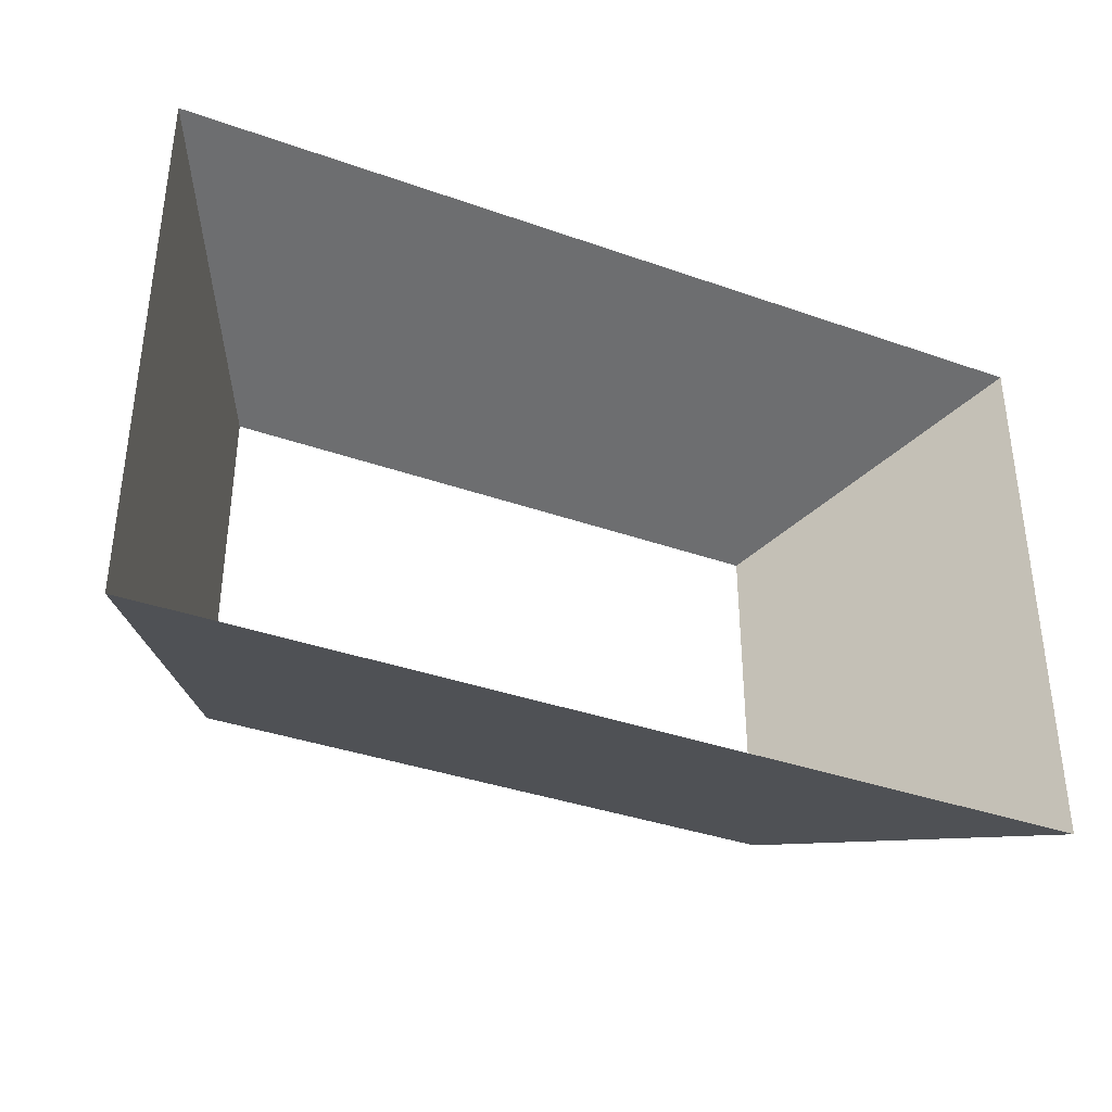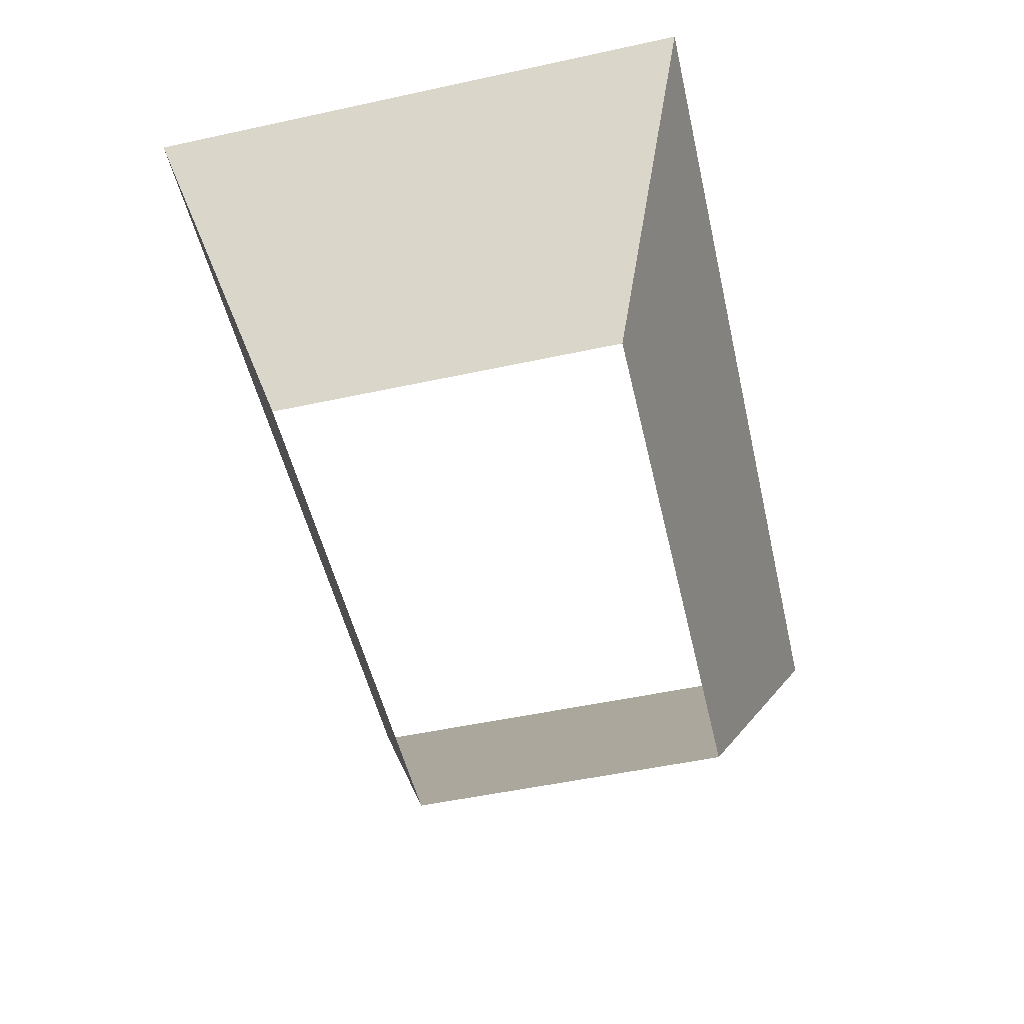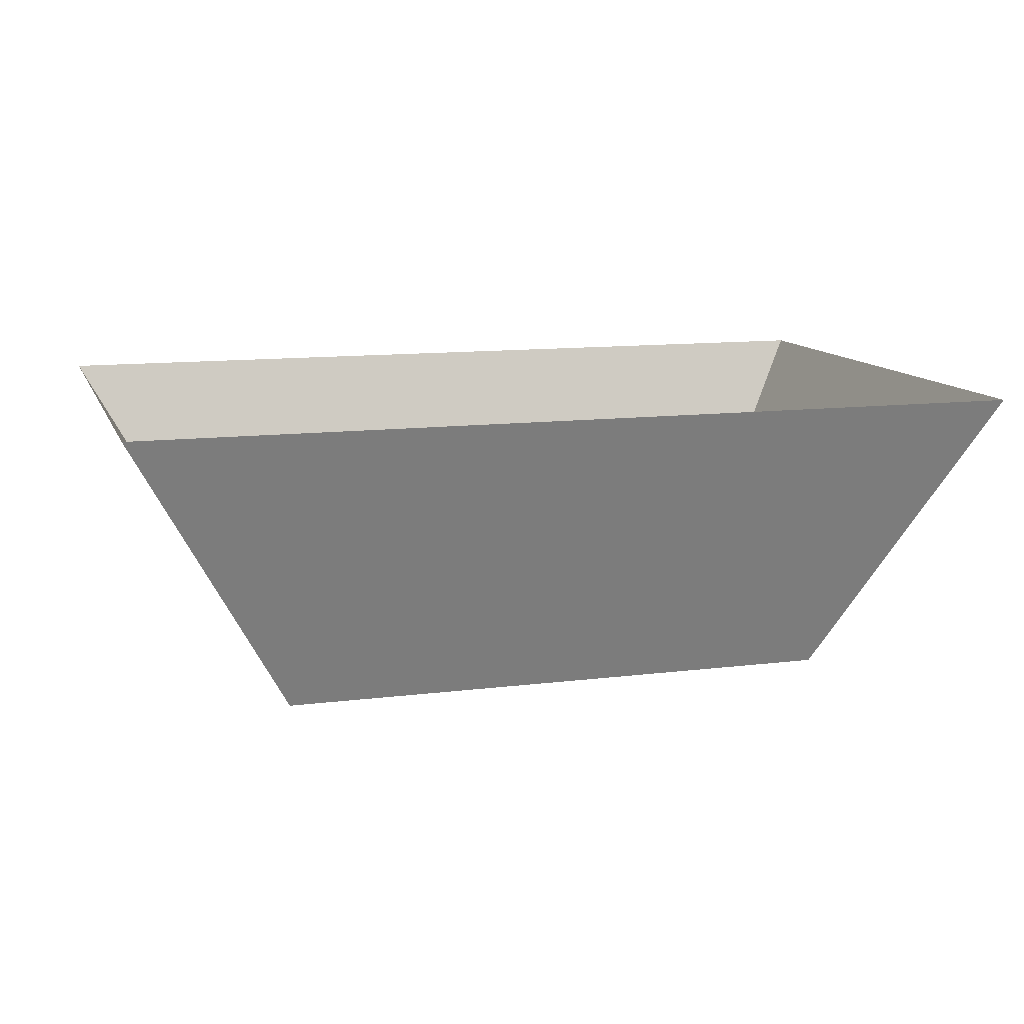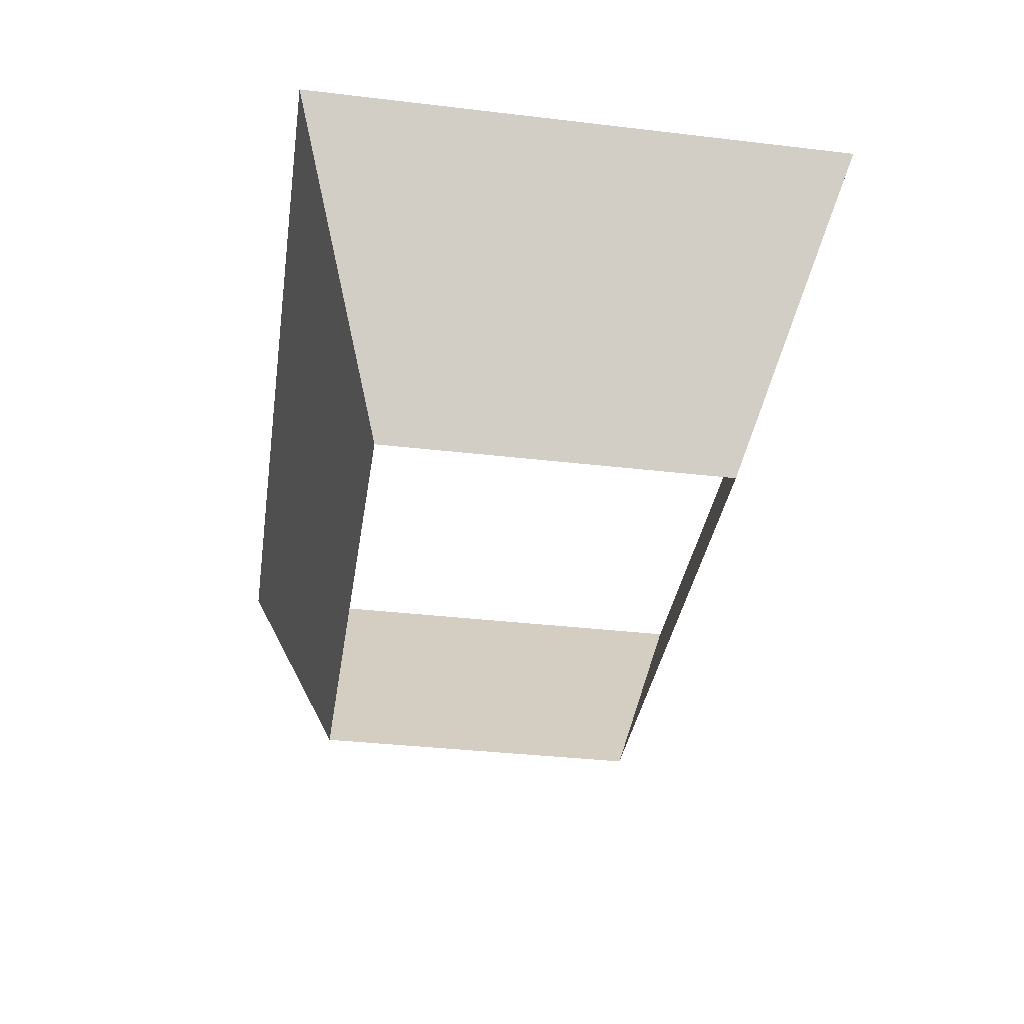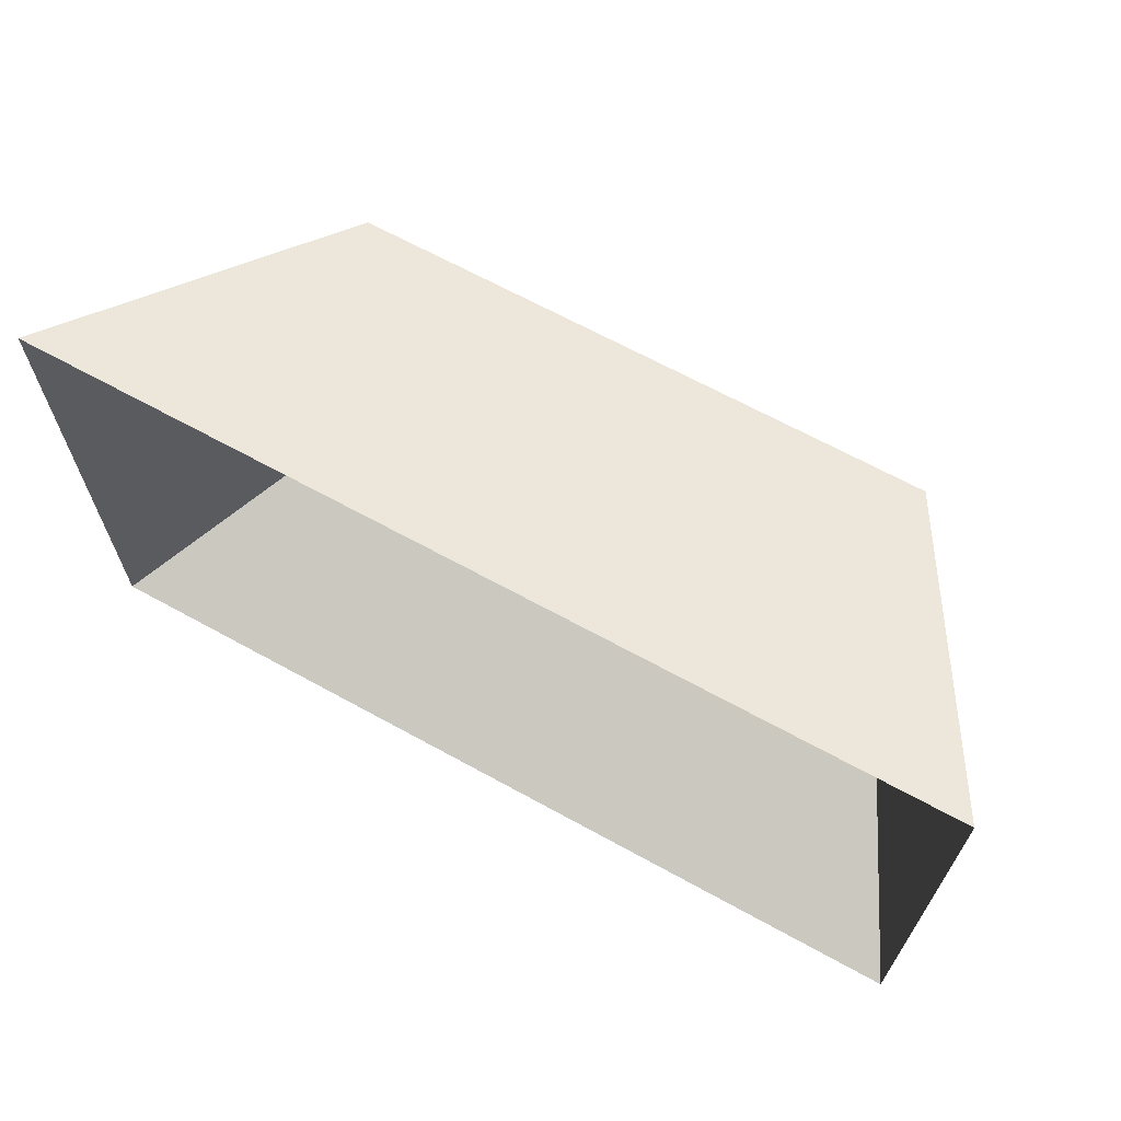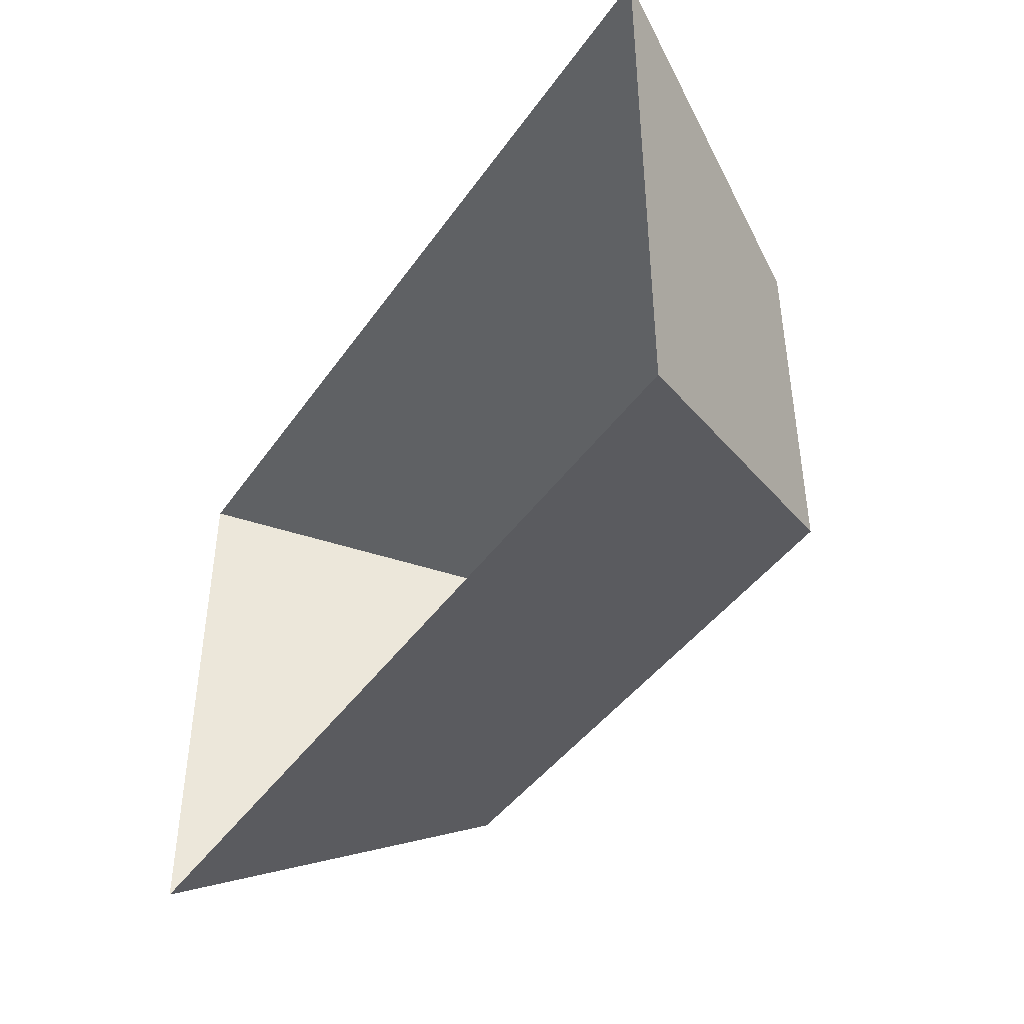
<metadata>
{"format":"obj","ext":"obj","renderer":"f3d","projection":"perspective","resolution":1024,"background":"white","views":[{"elev":-36.7,"azim":155.4,"up":"+Z"},{"elev":-52.2,"azim":103.1,"up":"+Y"},{"elev":11.9,"azim":163.4,"up":"+Y"},{"elev":-36.2,"azim":-98.7,"up":"+Y"},{"elev":66.6,"azim":-151.1,"up":"+Z"},{"elev":-42.6,"azim":-122.2,"up":"+Z"}]}
</metadata>
<code>
o 平面
v -1 0 0.612
v 1 0 0.612
v -1 0 -0.612
v 1 0 -0.612
v -1.571 1.029 -0.9618
v -1.571 1.029 0.9618
v 1.571 1.029 0.9618
v 1.571 1.029 -0.9618
f 3 8 4
f 2 6 1
f 4 7 2
f 1 5 3
f 3 5 8
f 2 7 6
f 4 8 7
f 1 6 5

</code>
